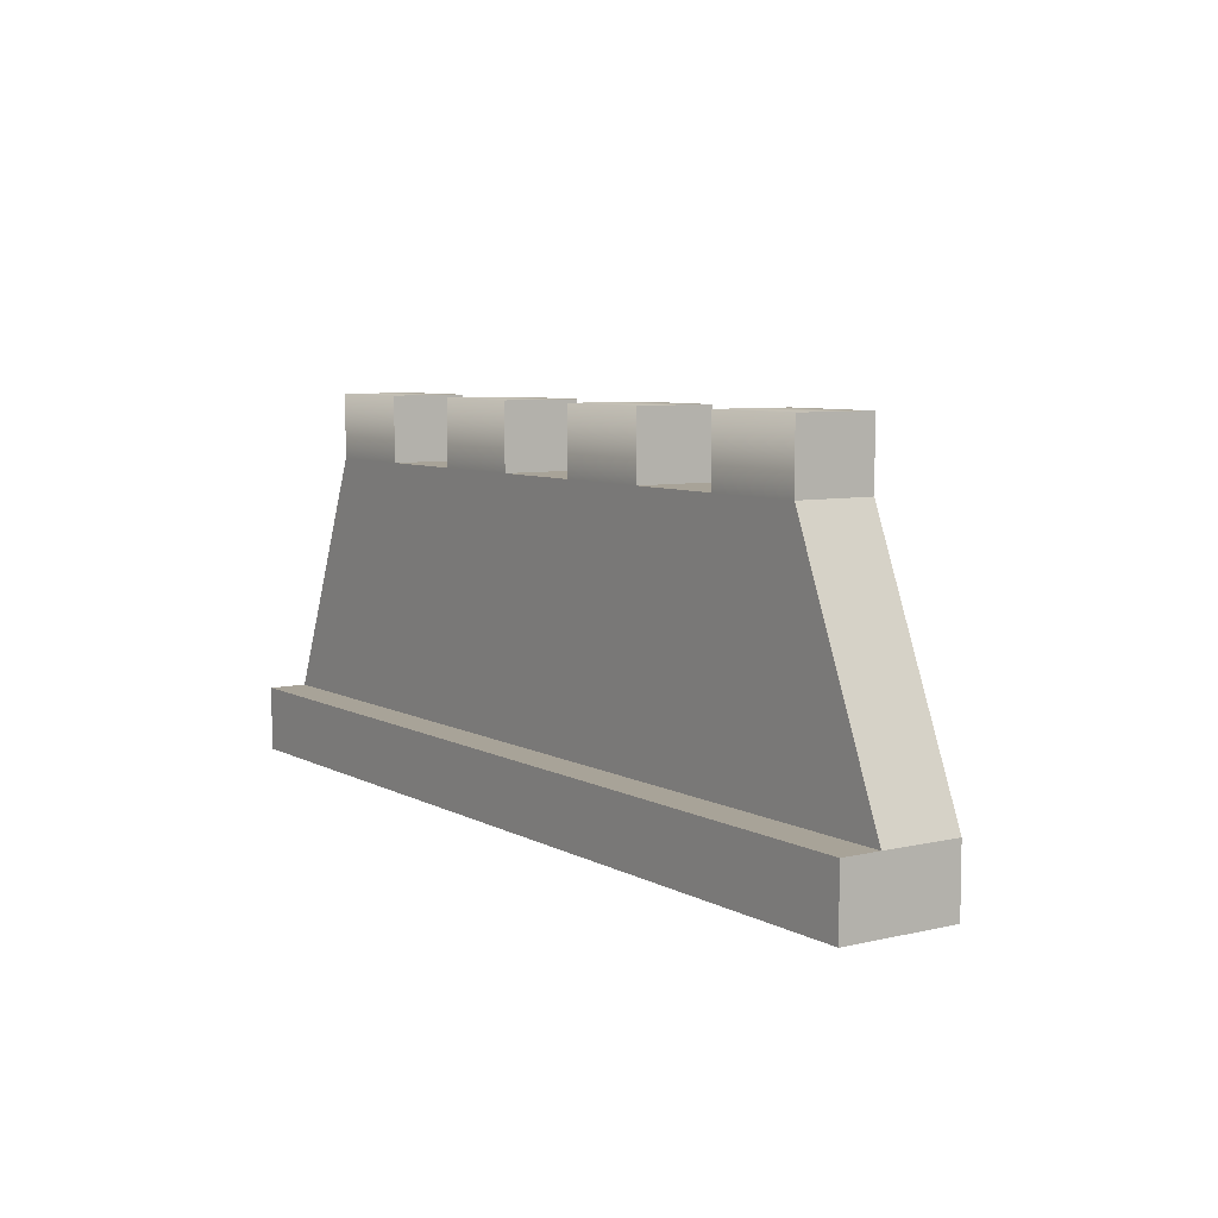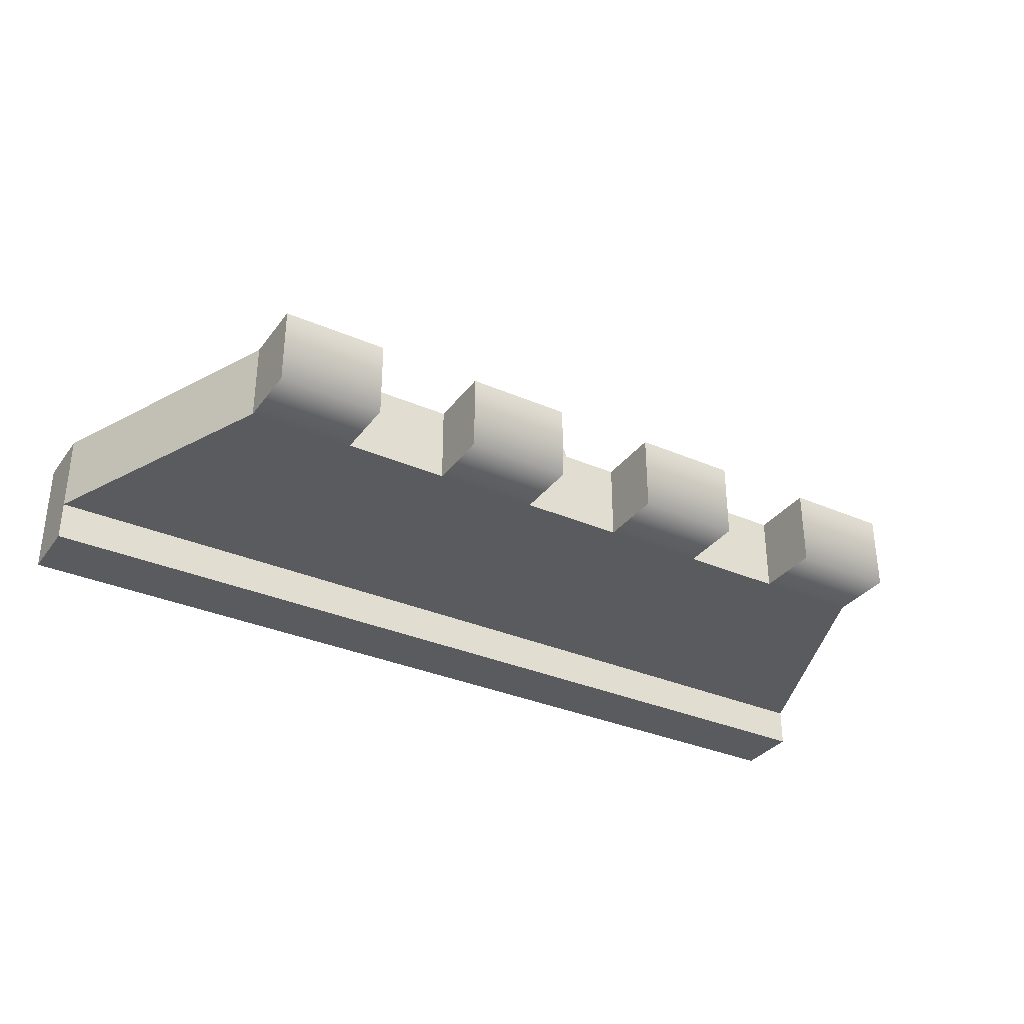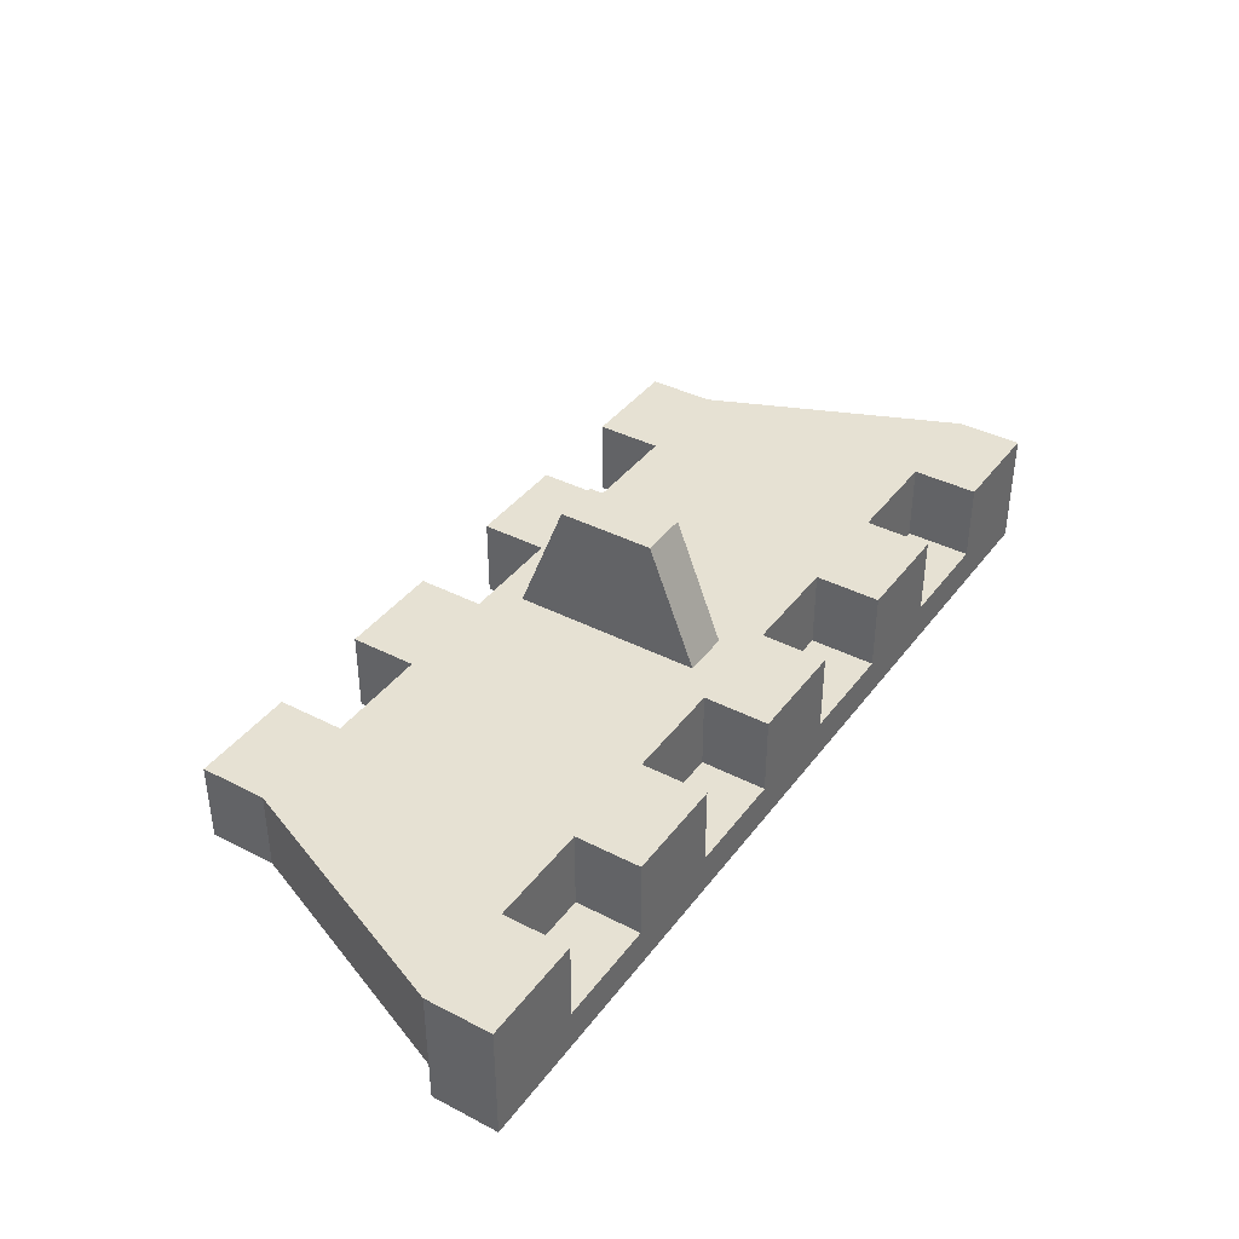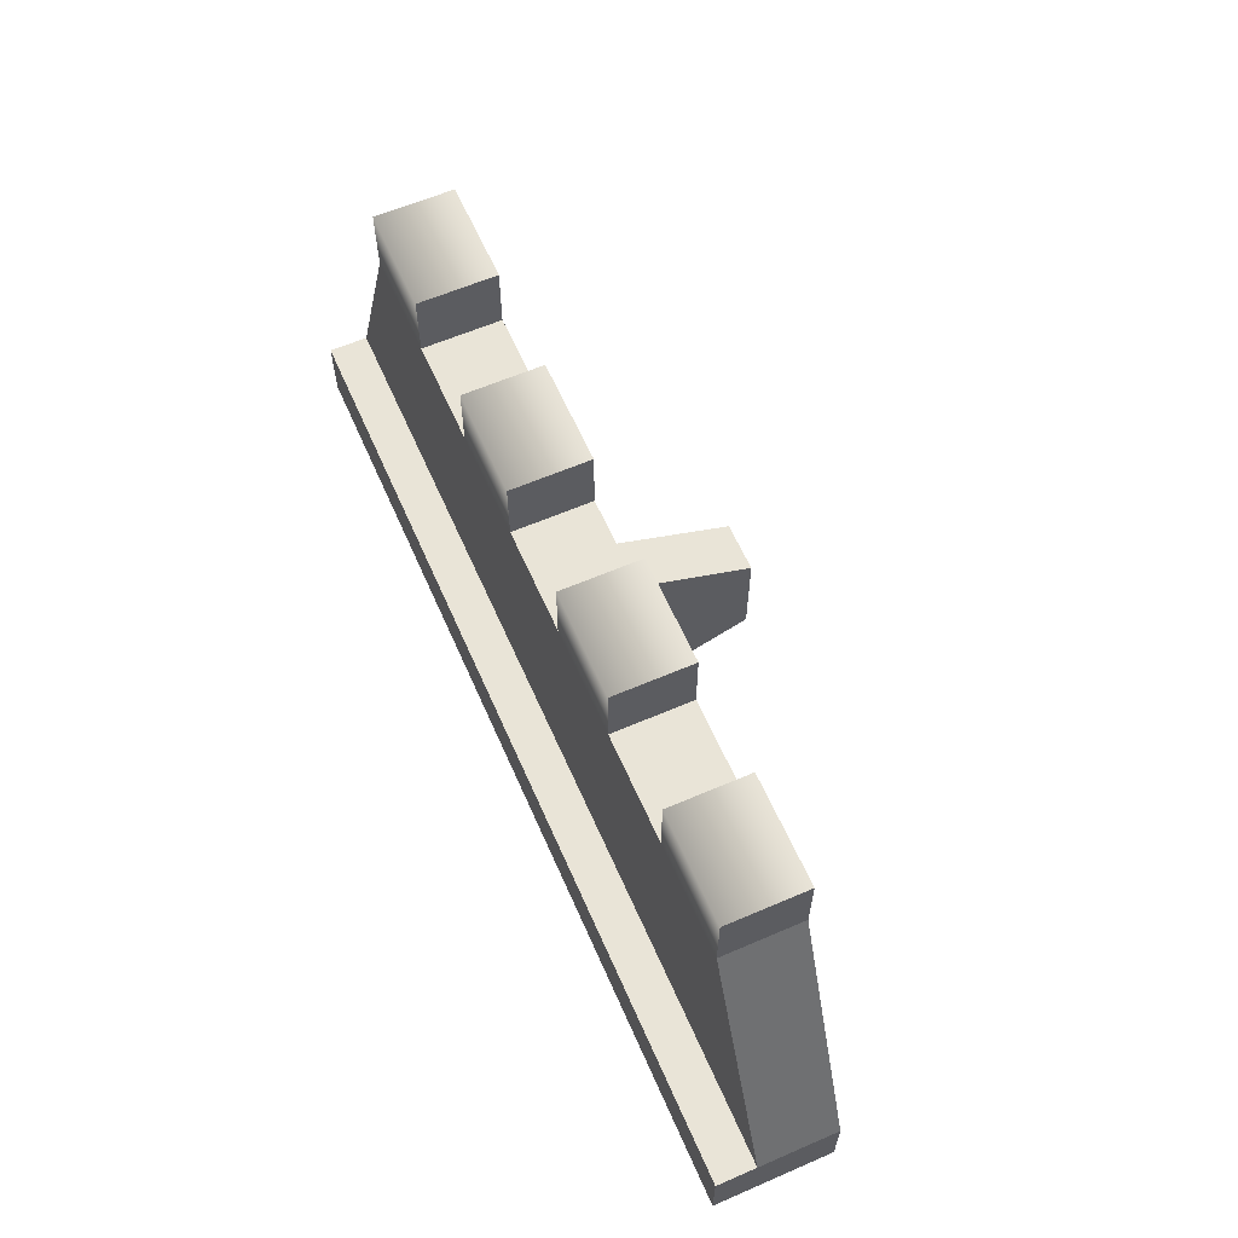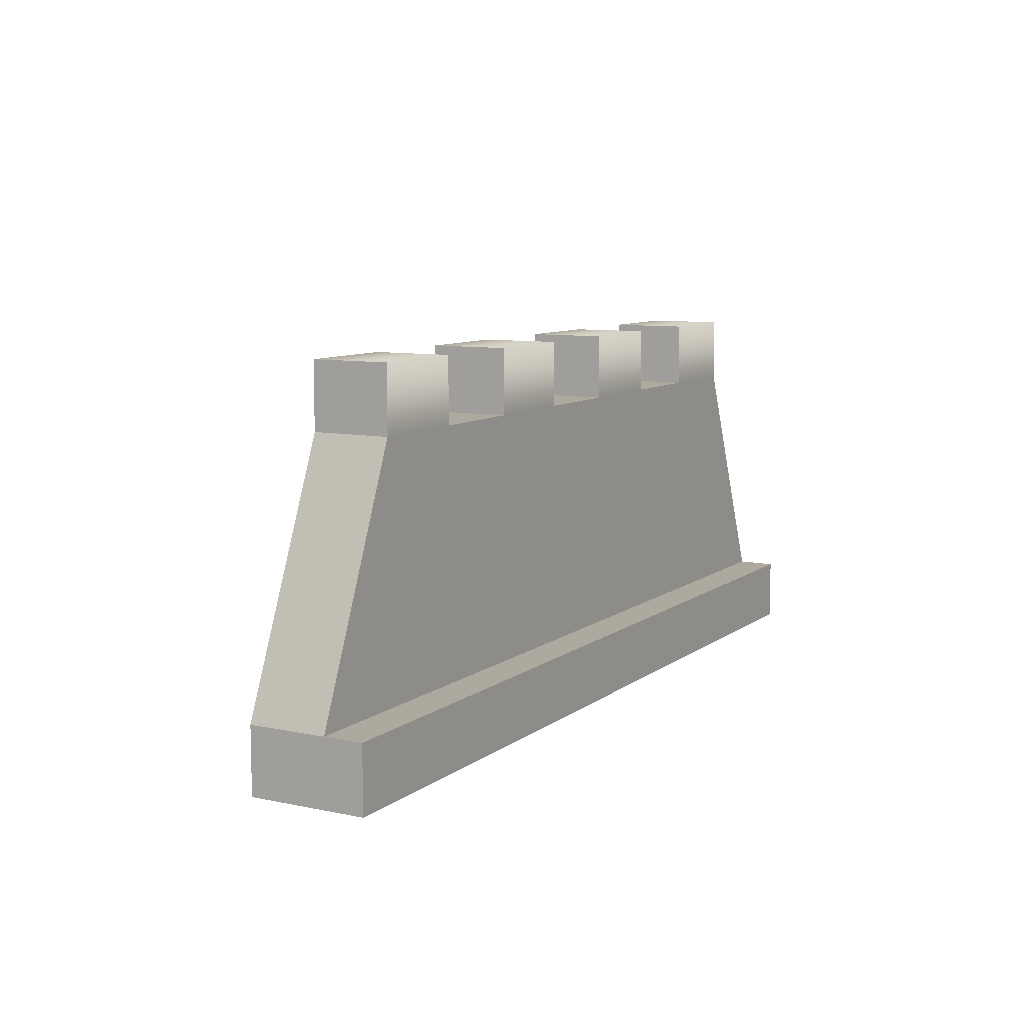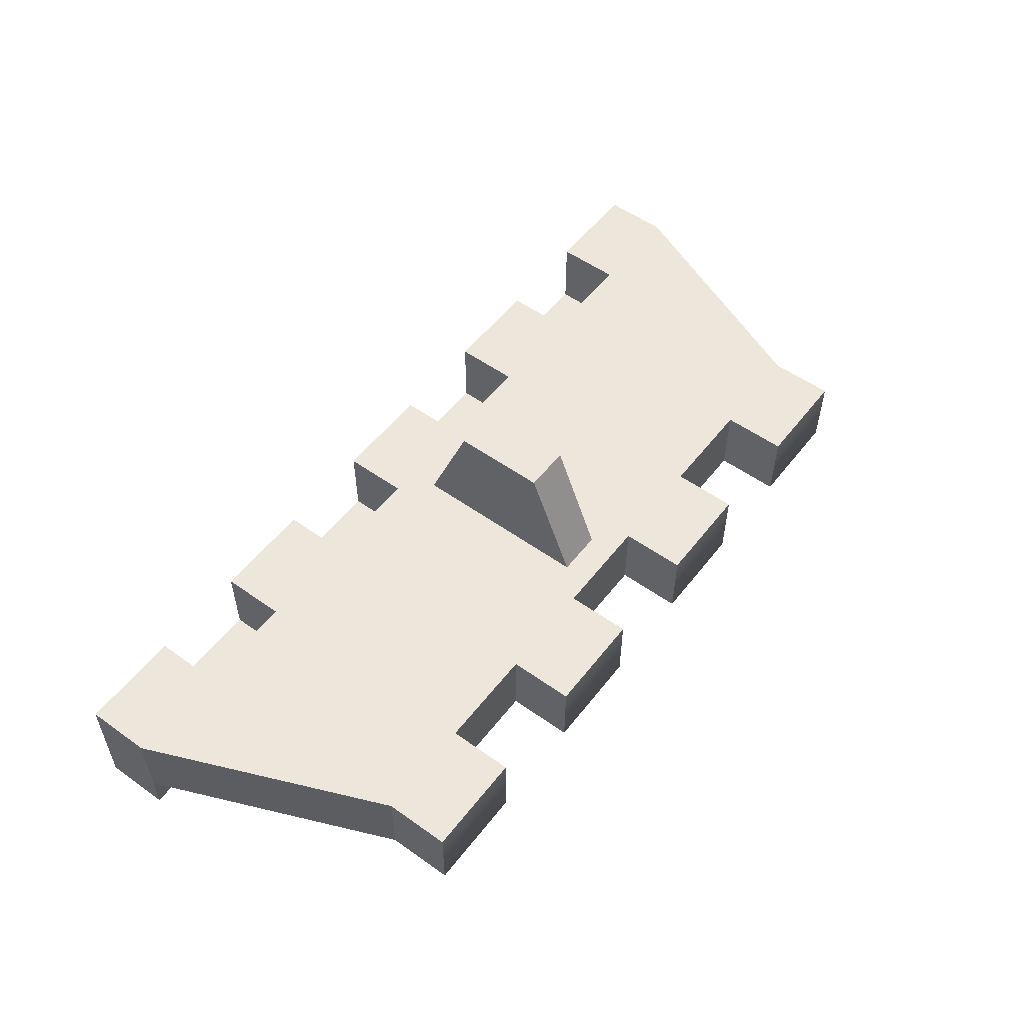
<metadata>
{"format":"obj","ext":"obj","renderer":"f3d","projection":"perspective","resolution":1024,"background":"white","views":[{"elev":6.9,"azim":56.1,"up":"+Z"},{"elev":-33.2,"azim":-30.8,"up":"+Y"},{"elev":38.9,"azim":122.8,"up":"+Y"},{"elev":61.2,"azim":66.3,"up":"+Z"},{"elev":9.0,"azim":-60.8,"up":"+Z"},{"elev":54.1,"azim":-52.9,"up":"+Y"}]}
</metadata>
<code>
v -0.2333 0.025 -0.079
v 0.3 0.025 -0.079
v -0.3 0.025 -0.079
v -0.3 -0.025 -0.079
v 0.3 -0.025 -0.079
v -0.2333 -0.025 0.079
v -0.2333 -0.025 -0.079
v -0.1667 -0.025 0.079
v -0.1667 -0.025 -0.079
v -0.1 -0.025 0.079
v -0.1 -0.025 -0.079
v -0.03333 -0.025 0.079
v -0.03333 -0.025 -0.079
v 0.03333 -0.025 0.079
v 0.03333 -0.025 -0.079
v 0.1 -0.025 0.079
v 0.1 -0.025 -0.079
v 0.1667 -0.025 0.079
v 0.1667 -0.025 -0.079
v 0.2333 -0.025 0.079
v 0.2333 -0.025 -0.079
v -0.2333 0.025 0.079
v -0.1667 0.025 -0.079
v -0.1667 0.025 0.079
v -0.1 0.025 -0.079
v -0.1 0.025 0.079
v -0.03333 0.025 -0.079
v -0.03333 0.025 0.079
v 0.03333 0.025 -0.079
v 0.03333 0.025 0.079
v 0.1 0.025 -0.079
v 0.1 0.025 0.079
v 0.1667 0.025 -0.079
v 0.1667 0.025 0.079
v 0.2333 0.025 -0.079
v 0.2333 0.025 0.079
v -0.2333 0.025 -0.121
v -0.1667 0.025 -0.121
v -0.1 0.025 -0.121
v -0.03333 0.025 -0.121
v 0.03333 0.025 -0.121
v 0.1 0.025 -0.121
v 0.1667 0.025 -0.121
v 0.2333 0.025 -0.121
v 0.2333 0.025 0.121
v 0.1667 0.025 0.121
v 0.1 0.025 0.121
v 0.03333 0.025 0.121
v -0.03333 0.025 0.121
v -0.1 0.025 0.121
v -0.1667 0.025 0.121
v -0.2333 0.025 0.121
v 0.2333 -0.025 0.121
v 0.1667 -0.025 0.121
v 0.1 -0.025 0.121
v 0.03333 -0.025 0.121
v -0.03333 -0.025 0.121
v -0.1 -0.025 0.121
v -0.1667 -0.025 0.121
v -0.2333 -0.025 0.121
v -0.2333 -0.025 -0.121
v -0.1667 -0.025 -0.121
v -0.1 -0.025 -0.121
v -0.03333 -0.025 -0.121
v 0.03333 -0.025 -0.121
v 0.1 -0.025 -0.121
v 0.1667 -0.025 -0.121
v 0.2333 -0.025 -0.121
v 0.3 -0.025 -0.121
v -0.3 -0.025 -0.121
v 0.3 0.025 -0.121
v -0.3 0.025 -0.121
v -0.3 -0.05 -0.121
v -0.3 -0.025 -0.121
v -0.3 -0.025 -0.079
v -0.3 -0.05 -0.079
v 0.3 -0.05 -0.121
v 0.3 -0.025 -0.121
v 0.3 -0.025 -0.079
v 0.3 -0.05 -0.079
v -0.015 0.1 -0.03
v 0.015 0.1 -0.03
v 0.015 0.1 0.03
v -0.015 0.1 0.03
v -0.015 0.025 -0.06
v 0.015 0.025 -0.06
v 0.015 0.025 0.06
v -0.015 0.025 0.06
g Karl_Track_0200
f 19 67 43 33
f 15 65 41 29
f 11 63 39 25
f 7 61 37 1
f 35 21 19 33
f 68 21 35 44
f 42 66 17 31
f 31 17 15 29
f 40 64 13 27
f 27 13 11 25
f 38 62 9 23
f 23 9 7 1
f 36 20 5 2
f 16 18 34 32
f 12 14 30 28
f 8 10 26 24
f 45 53 20 36
f 55 16 32 47
f 57 12 28 49
f 59 8 24 51
f 26 10 58 50
f 30 14 56 48
f 34 18 54 46
f 22 6 60 52
f 4 6 22 3
f 4 3 72 70
f 69 71 2 5
f 7 6 4
f 7 4 70 61
f 59 60 6 8
f 8 6 7 9
f 10 8 9 11
f 11 9 62 63
f 57 58 10 12
f 12 10 11 13
f 14 12 13 15
f 15 13 64 65
f 55 56 14 16
f 16 14 15 17
f 18 16 17 19
f 19 17 66 67
f 68 69 5 21
f 20 21 5
f 53 54 18 20
f 20 18 19 21
f 37 72 3 1
f 22 1 3
f 23 1 22 24
f 24 22 52 51
f 39 38 23 25
f 25 23 24 26
f 27 25 26 28
f 28 26 50 49
f 41 40 27 29
f 29 27 28 30
f 31 29 30 32
f 32 30 48 47
f 43 42 31 33
f 33 31 32 34
f 35 36 2
f 35 2 71 44
f 35 33 34 36
f 36 34 46 45
f 53 45 46 54
f 55 47 48 56
f 57 49 50 58
f 59 51 52 60
f 70 72 37 61
f 62 38 39 63
f 64 40 41 65
f 66 42 43 67
f 68 44 71 69
f 75 74 73 76
f 80 79 75 76
f 77 80 76 73
f 78 77 73 74
f 78 74 75 79
f 77 78 79 80
f 83 82 81 84
f 88 87 83 84
f 85 88 84 81
f 86 85 81 82
f 86 82 83 87

</code>
